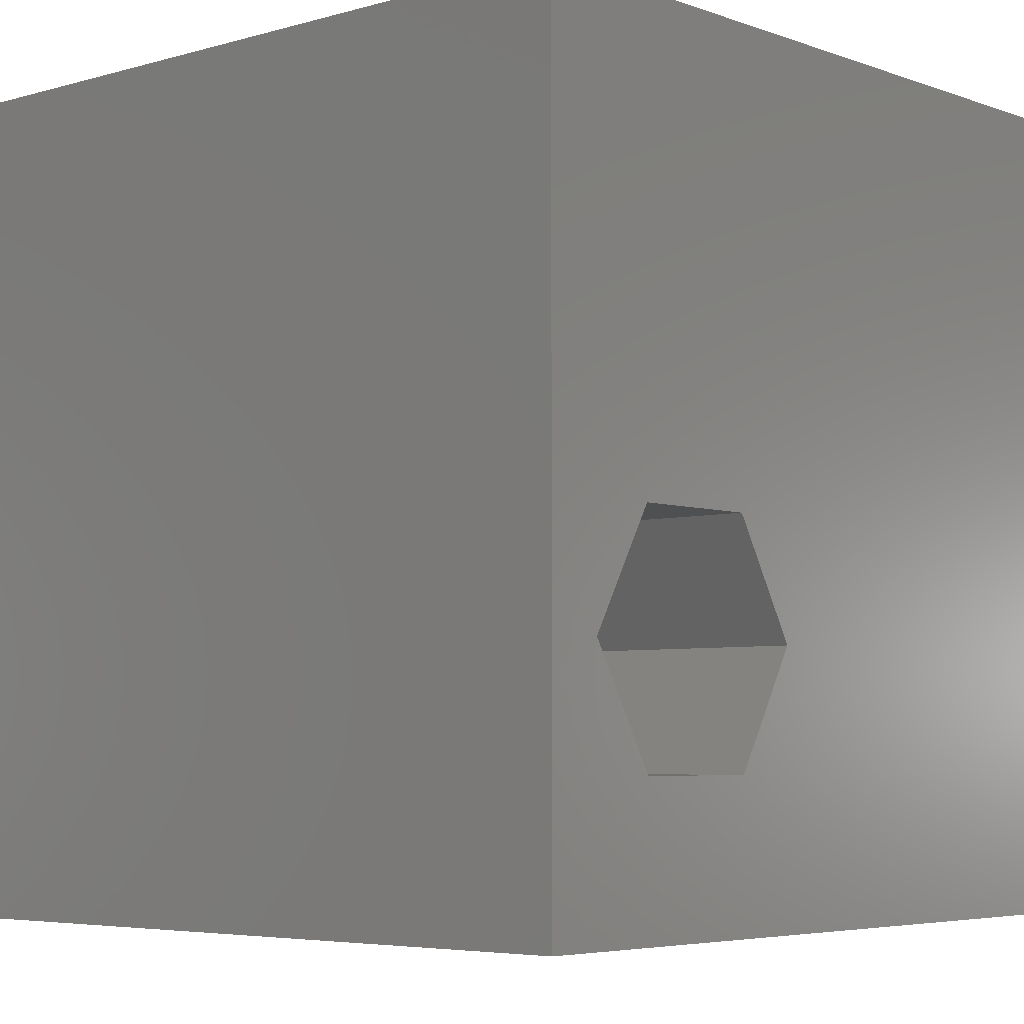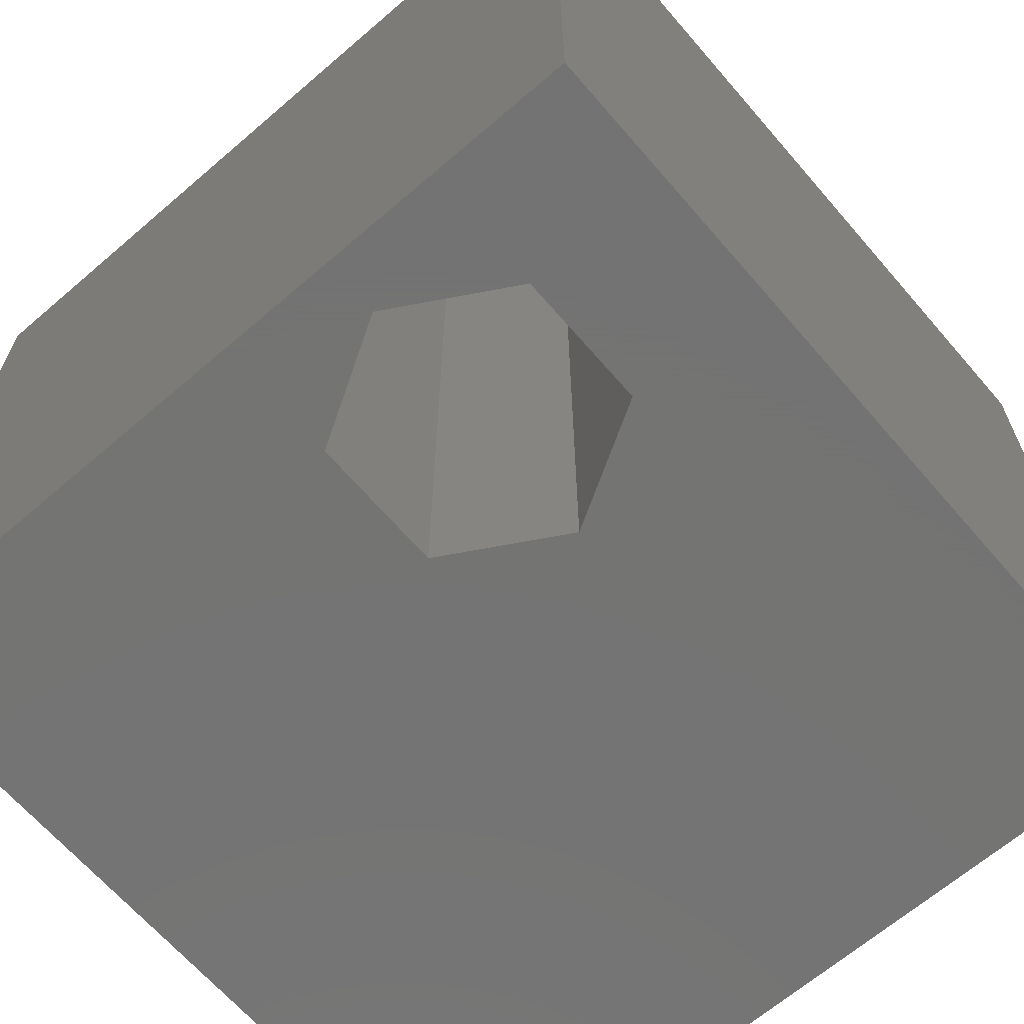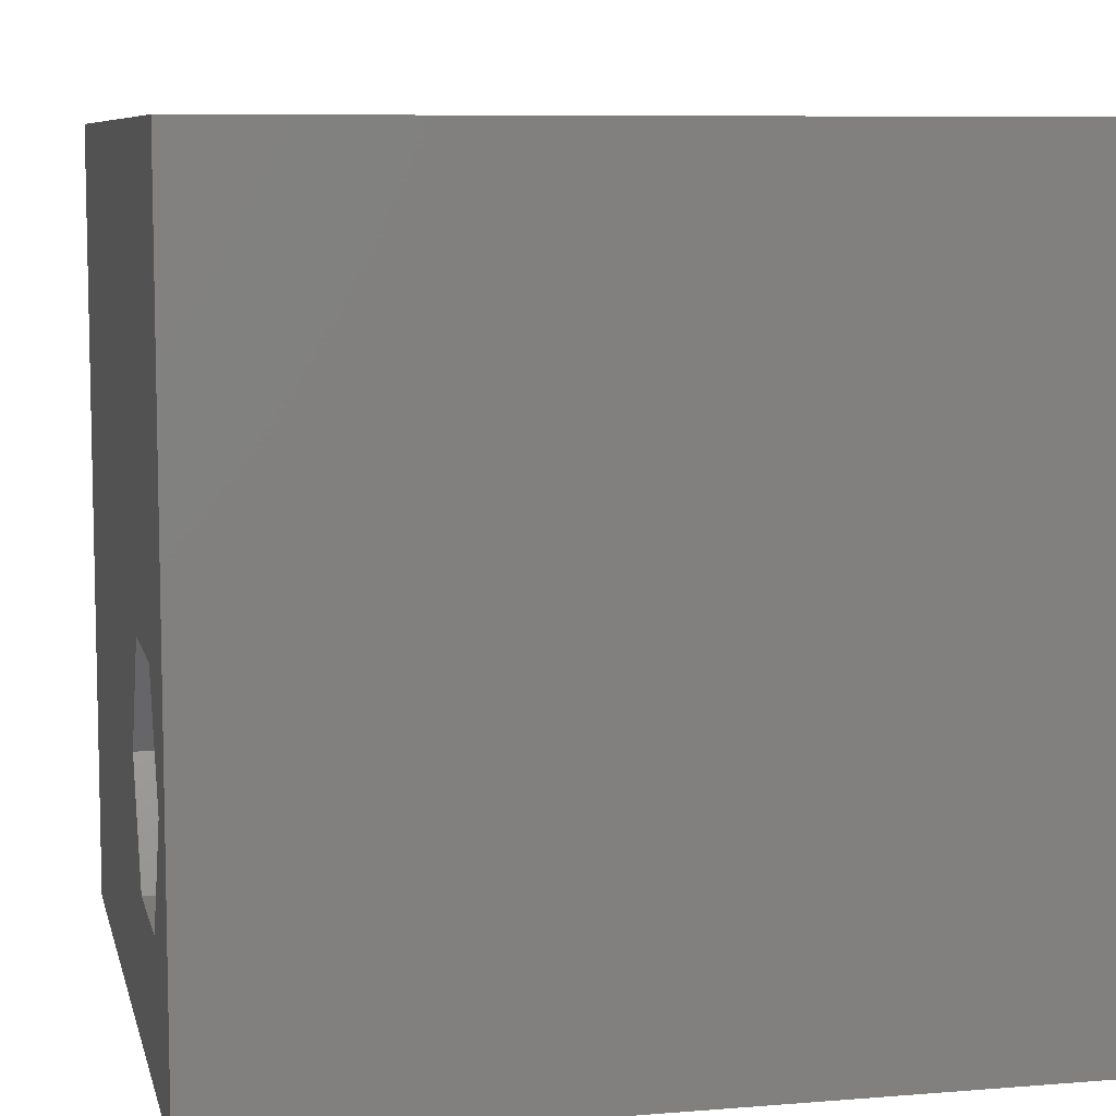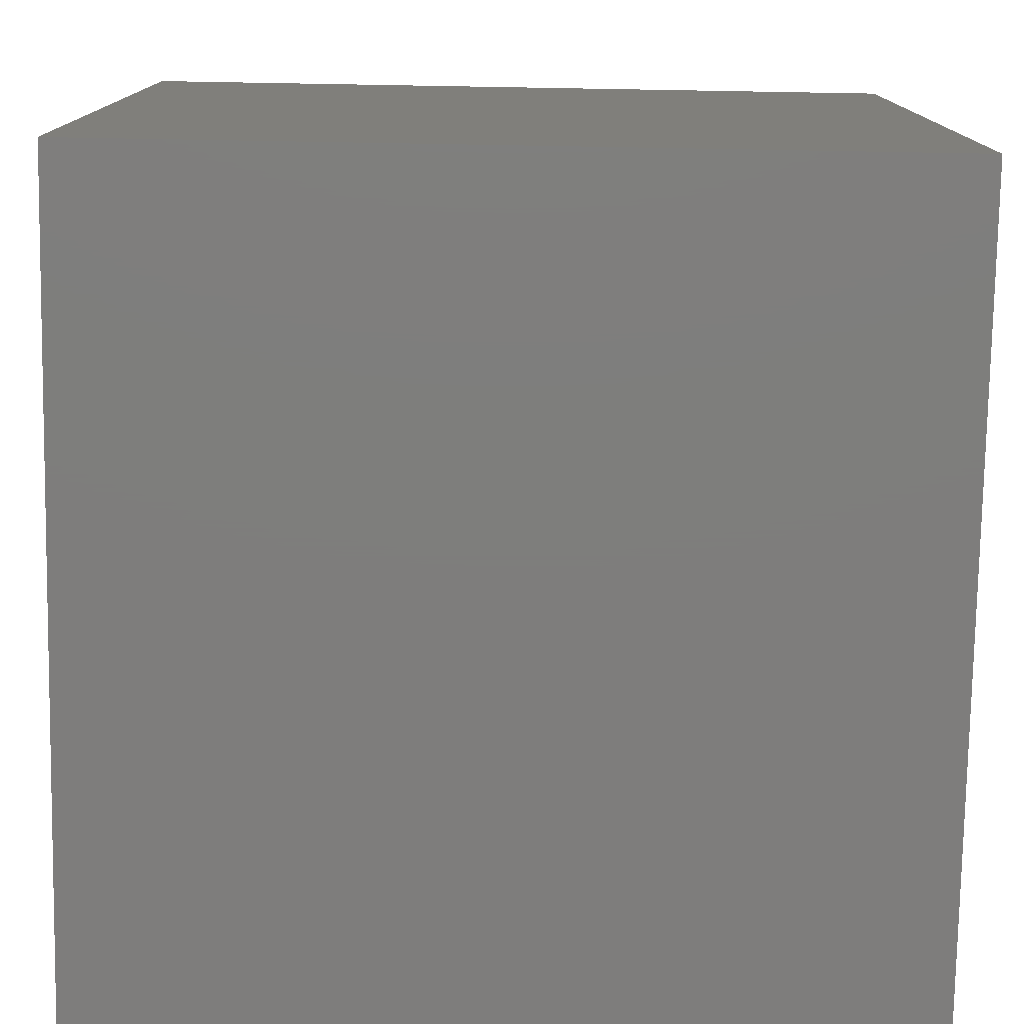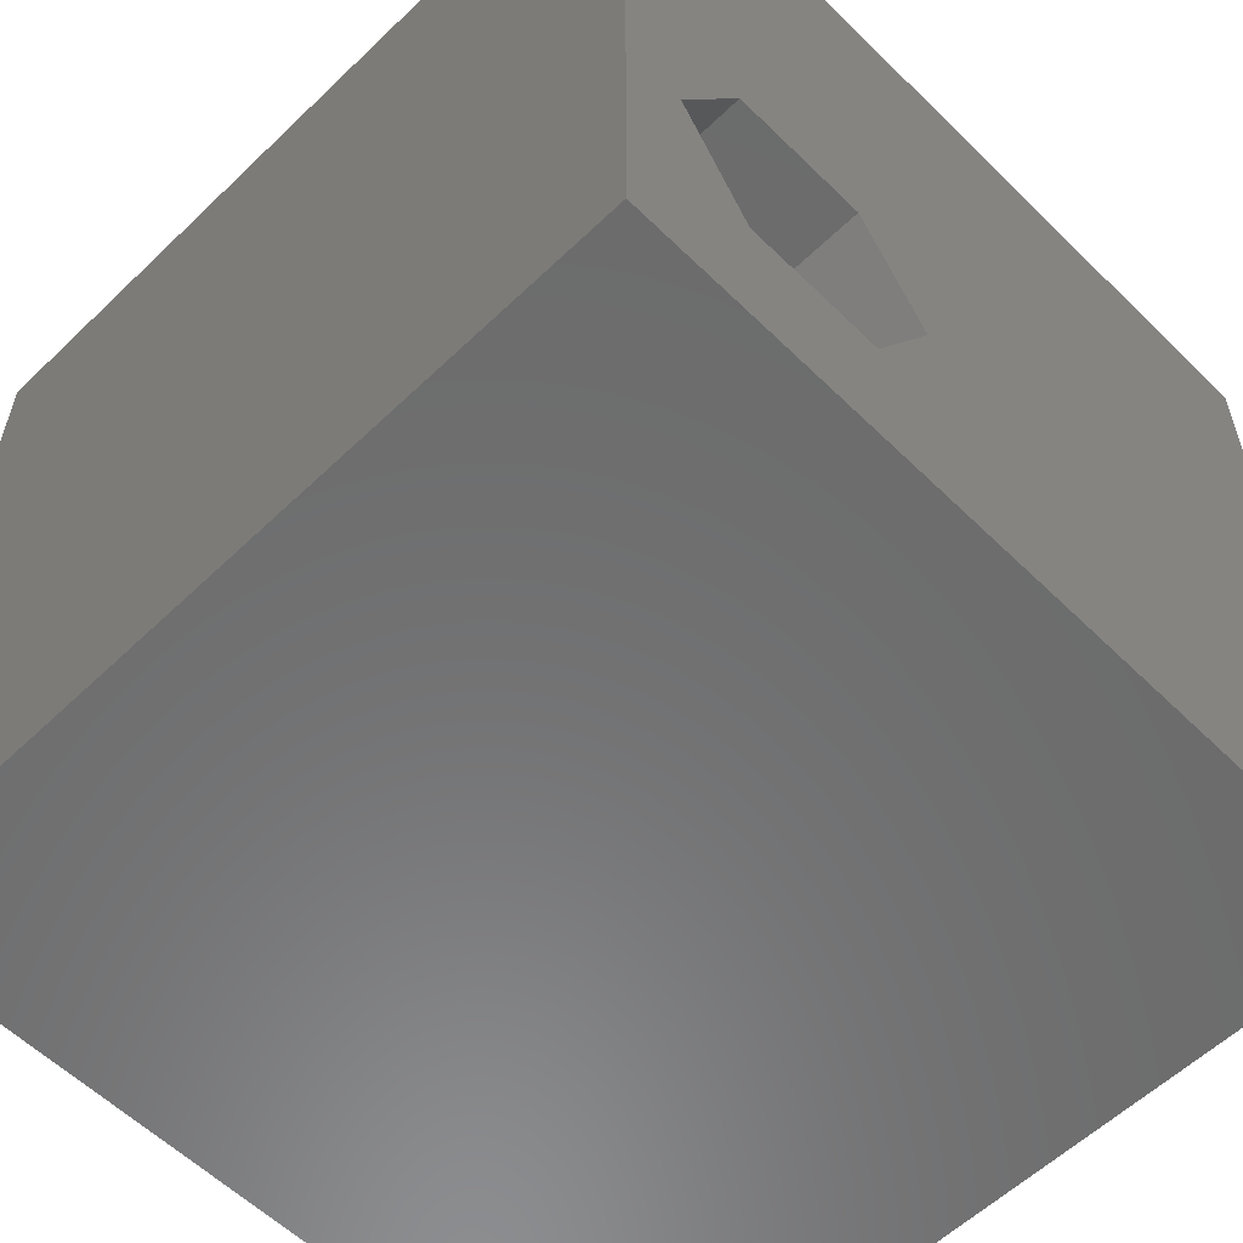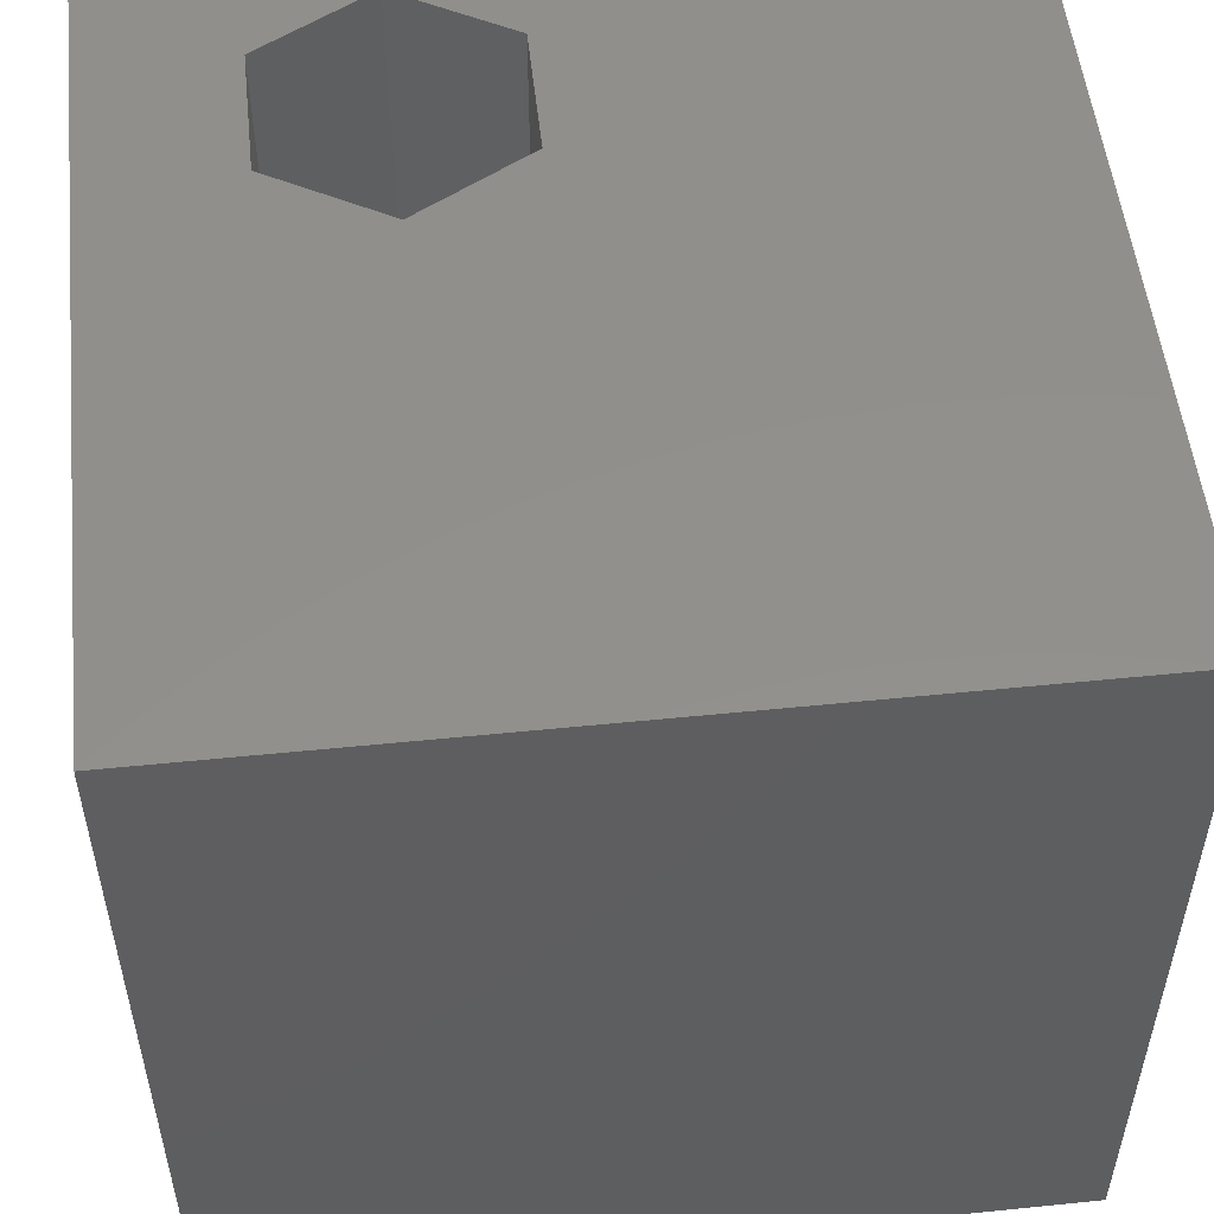
<metadata>
{"format":"stl","ext":"stl","renderer":"f3d","projection":"perspective","resolution":1024,"background":"white","views":[{"elev":-5.1,"azim":-48.2,"up":"+Y"},{"elev":-66.0,"azim":-49.2,"up":"+Z"},{"elev":8.0,"azim":-102.7,"up":"+Y"},{"elev":-77.5,"azim":89.0,"up":"+Y"},{"elev":-58.0,"azim":-45.3,"up":"+Y"},{"elev":52.8,"azim":83.8,"up":"+Z"}]}
</metadata>
<code>
# stl→obj: 20 verts, 40 faces
v 0 10 10
v 0 10 0
v 0 0 10
v 0 0 0
v 10 0 10
v 3.141 1.746 10
v 1.51 1.746 10
v 0.6944 3.159 10
v 1.51 4.571 10
v 10 10 10
v 3.141 4.571 10
v 3.956 3.159 10
v 10 10 0
v 10 0 0
v 0.6944 3.159 0
v 1.51 1.746 0
v 3.141 1.746 0
v 3.956 3.159 0
v 3.141 4.571 0
v 1.51 4.571 0
f 1 2 3
f 3 2 4
f 3 5 6
f 6 7 3
f 3 7 8
f 3 8 1
f 1 8 9
f 1 9 10
f 10 9 11
f 10 11 5
f 5 11 12
f 5 12 6
f 13 10 14
f 14 10 5
f 15 4 2
f 15 16 4
f 4 16 17
f 4 17 14
f 14 17 18
f 14 18 13
f 13 18 19
f 13 19 2
f 2 19 20
f 2 20 15
f 10 13 1
f 1 13 2
f 14 5 4
f 4 5 3
f 15 20 8
f 8 20 9
f 20 19 9
f 9 19 11
f 19 18 11
f 11 18 12
f 18 17 12
f 12 17 6
f 17 16 6
f 6 16 7
f 16 15 7
f 7 15 8

</code>
